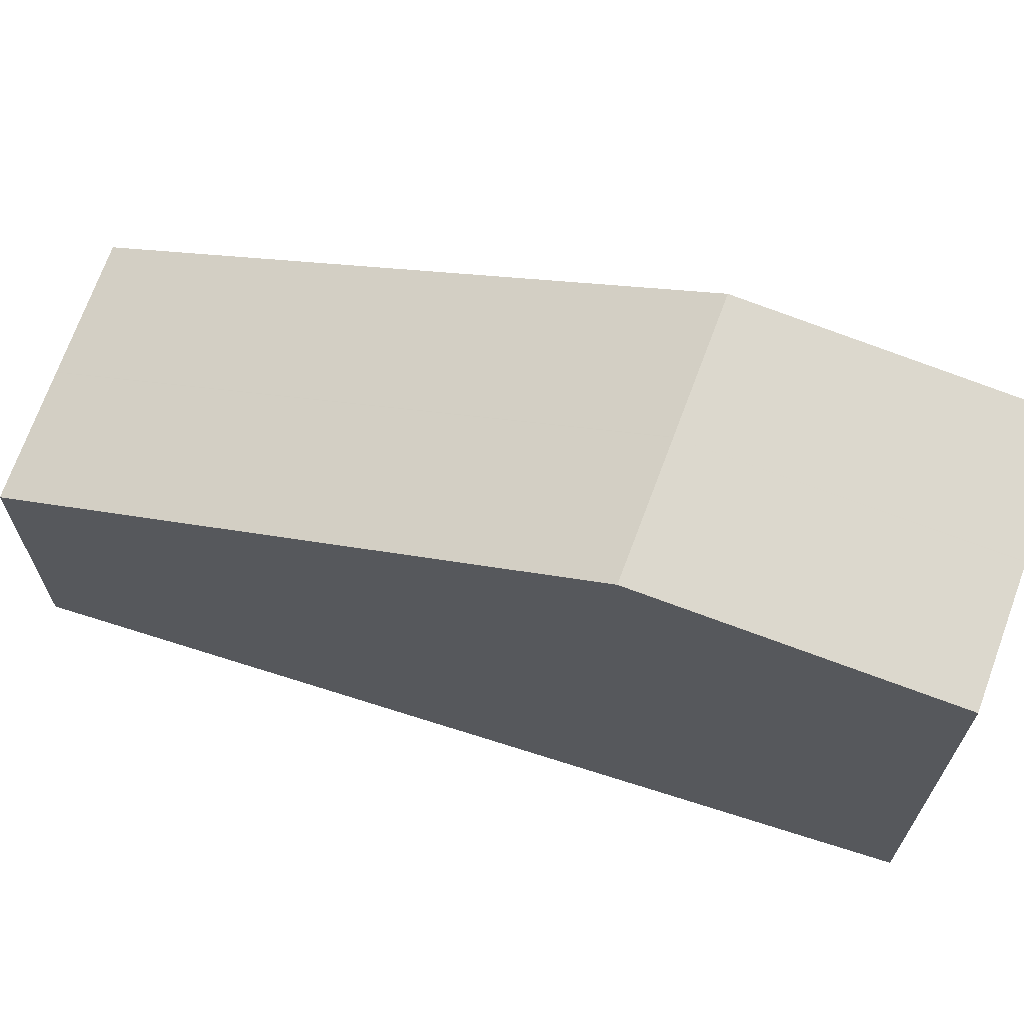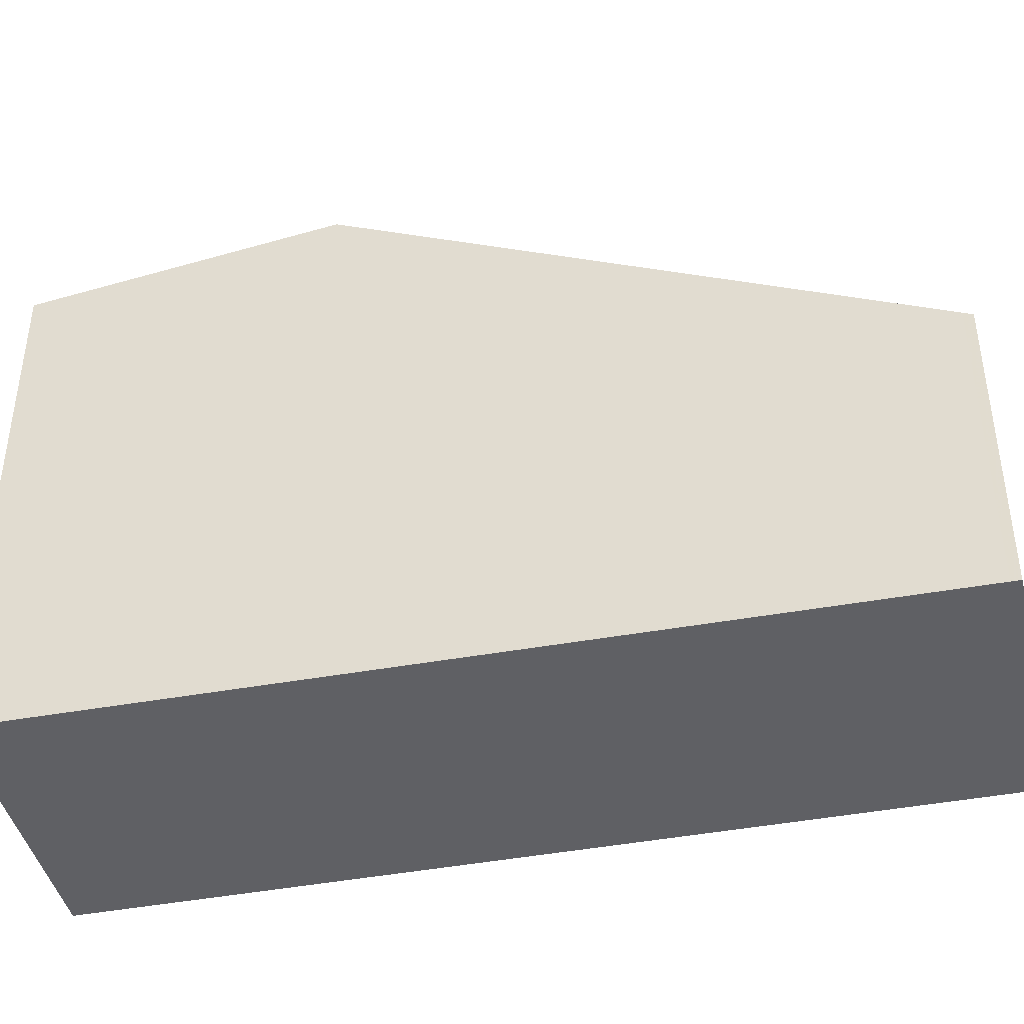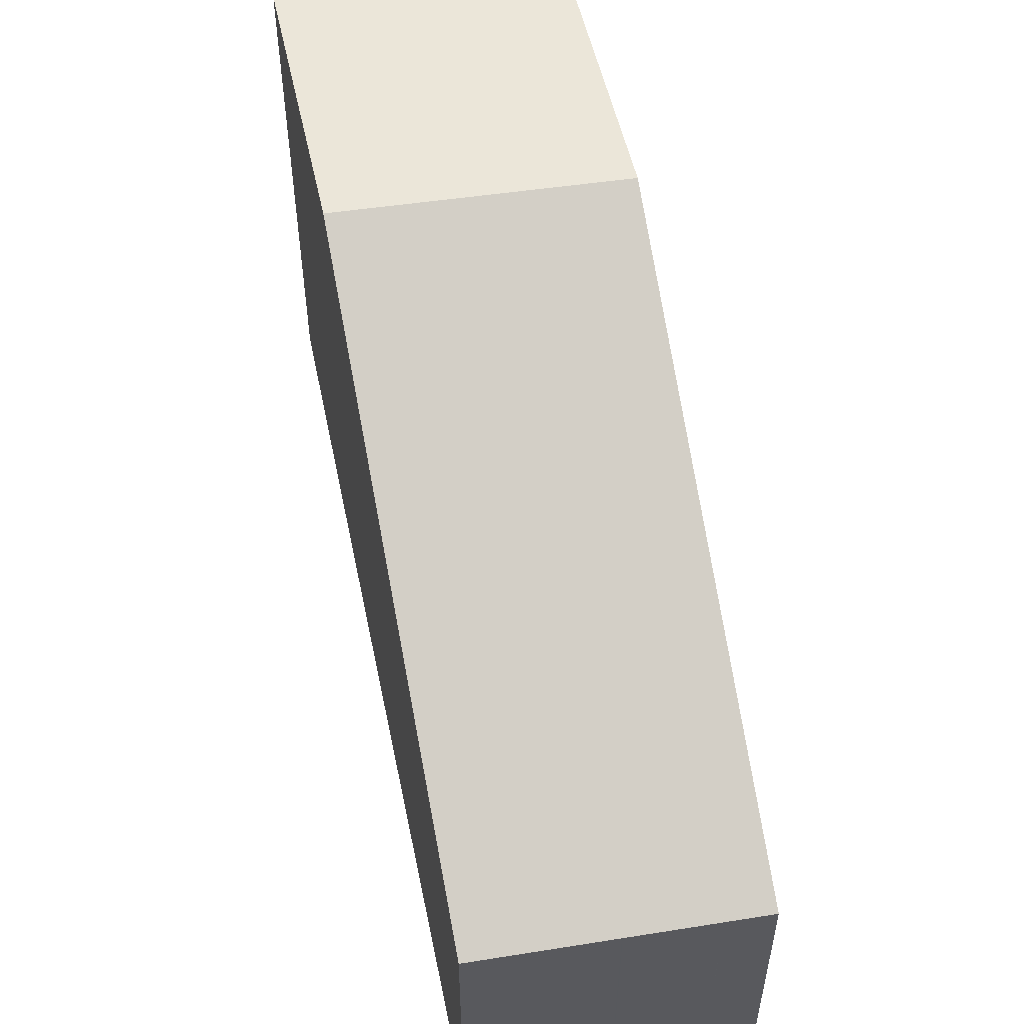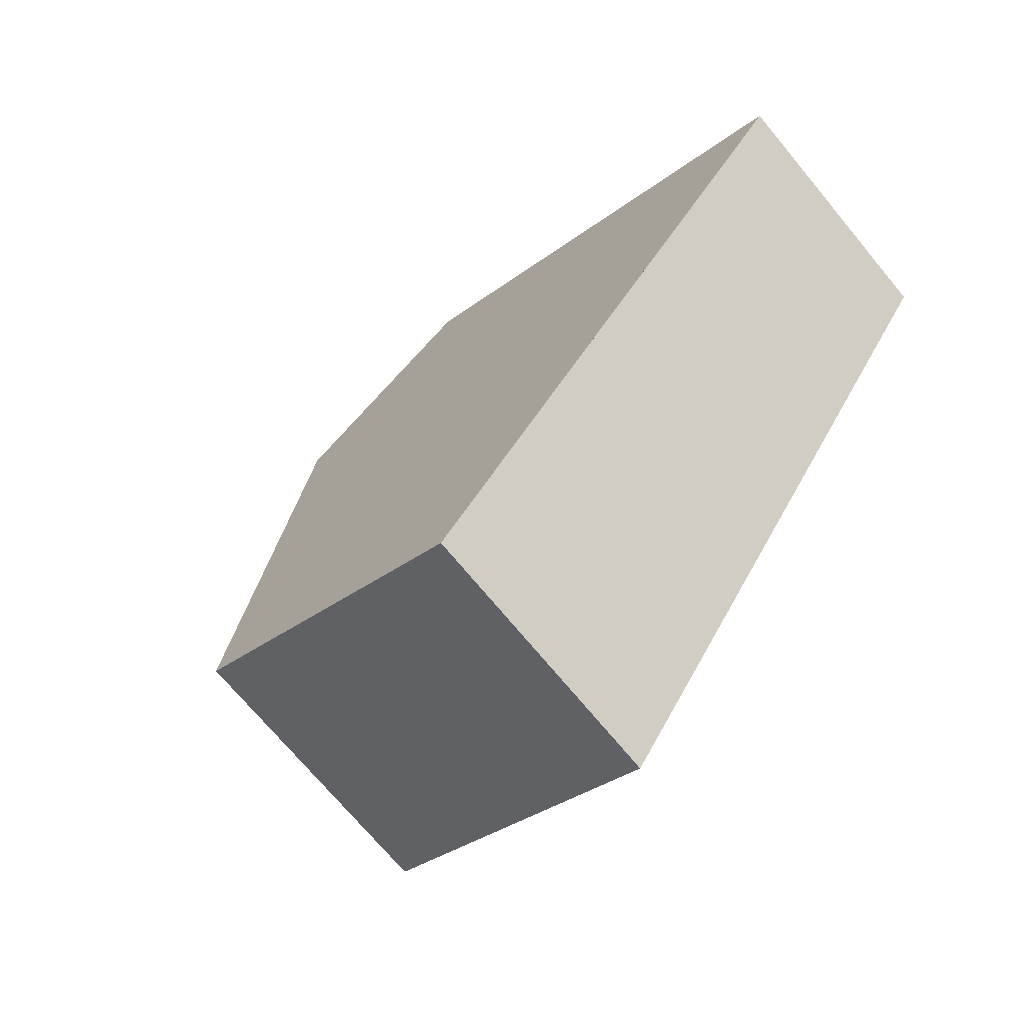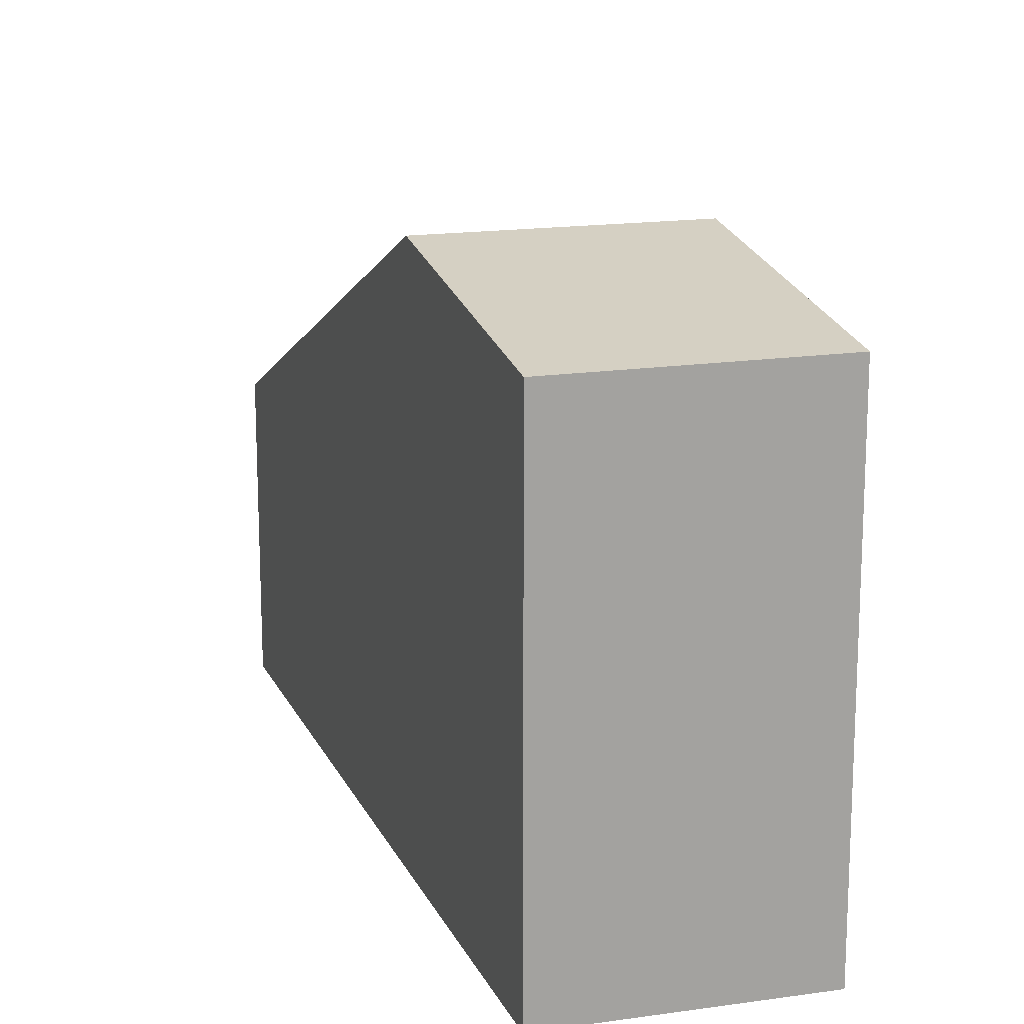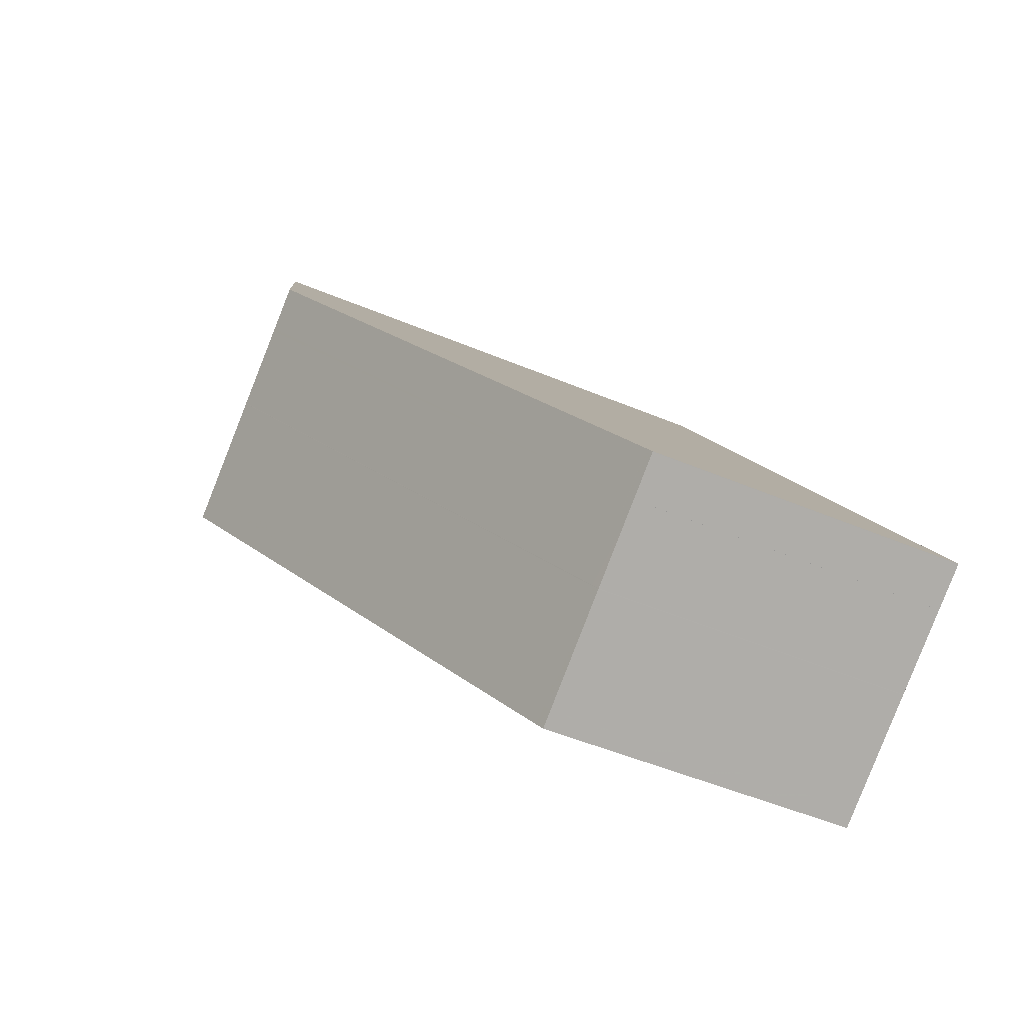
<metadata>
{"format":"obj","ext":"obj","renderer":"f3d","projection":"perspective","resolution":1024,"background":"white","views":[{"elev":69.6,"azim":139.3,"up":"+Z"},{"elev":-44.4,"azim":-46.2,"up":"+Z"},{"elev":57.4,"azim":20.4,"up":"+Z"},{"elev":-31.6,"azim":137.2,"up":"+Y"},{"elev":16.9,"azim":-166.8,"up":"+Z"},{"elev":-50.0,"azim":65.2,"up":"+Y"}]}
</metadata>
<code>
v -12.91 -1580 4.289
v -16.08 -1582 4.269
v -22.44 -1571 7.243
v -19.2 -1570 7.228
v -17.04 -1573 7.889
v -20.27 -1575 7.899
v -12.97 -1580 4.339
v -16.15 -1581 4.328
v -15.86 -1581 4.271
v -15.93 -1581 4.329
v -20.05 -1575 7.898
v -14.47 -1581 4.279
v -14.53 -1581 4.334
v -18.64 -1574 7.894
v -12.98 -1580 4.339
v -12.92 -1580 4.289
v -17.04 -1573 7.889
v -20.27 -1575 7.899
v -17.04 -1573 7.889
v -20.05 -1575 7.898
v -22.22 -1571 7.242
v -18.64 -1574 7.894
v -20.82 -1570 7.235
v -17.04 -1573 7.889
v -19.21 -1570 7.228
v -14.47 -1581 4.279
v -14.54 -1581 4.334
v -18.64 -1574 7.894
v -18.64 -1574 7.894
v -20.82 -1570 7.235
v -17.59 -1573 7.891
v -17.59 -1573 7.891
v -13.52 -1580 4.337
v -13.46 -1580 4.285
v -19.75 -1570 7.23
v -17.62 -1573 7.891
v -17.62 -1573 7.891
v -13.52 -1580 4.337
v -13.52 -1580 4.335
v -19.8 -1570 7.23
v -13.46 -1580 4.285
v -17.9 -1574 7.892
v -17.9 -1574 7.892
v -13.8 -1580 4.336
v -13.74 -1580 4.284
v -20.09 -1570 7.232
v -14.56 -1581 4.279
v -14.63 -1581 4.333
v -18.74 -1574 7.894
v -18.74 -1574 7.894
v -20.91 -1570 7.236
v -15.76 -1581 4.329
v -15.7 -1581 4.272
v -19.85 -1575 7.898
v -19.85 -1575 7.898
v -22 -1571 7.241
v -12.92 -1580 4.289
v -12.91 -1580 4.289
v -12.91 -1580 0
v -12.92 -1580 0
v -16.15 -1581 4.328
v -16.08 -1582 4.269
v -16.08 -1582 0
v -16.15 -1581 0
v -22.22 -1571 7.242
v -22.44 -1571 7.243
v -22.44 -1571 0
v -22.22 -1571 0
v -17.04 -1573 7.889
v -19.2 -1570 7.228
v -19.2 -1570 -8.882e-16
v -17.04 -1573 0
v -12.97 -1580 4.339
v -17.04 -1573 7.889
v -17.04 -1573 0
v -12.97 -1580 0
v -12.91 -1580 4.289
v -12.97 -1580 4.339
v -12.97 -1580 0
v -12.91 -1580 0
v -20.27 -1575 7.899
v -16.15 -1581 4.328
v -16.15 -1581 0
v -20.27 -1575 -8.882e-16
v -16.08 -1582 4.269
v -15.86 -1581 4.271
v -15.86 -1581 0
v -16.08 -1582 0
v -14.47 -1581 4.279
v -14.47 -1581 4.279
v -14.47 -1581 0
v -14.47 -1581 0
v -13.46 -1580 4.285
v -12.92 -1580 4.289
v -12.92 -1580 0
v -13.46 -1580 0
v -22.44 -1571 7.243
v -20.27 -1575 7.899
v -20.27 -1575 -8.882e-16
v -22.44 -1571 0
v -22 -1571 7.241
v -22.22 -1571 7.242
v -22.22 -1571 0
v -22 -1571 0
v -20.09 -1570 7.232
v -20.82 -1570 7.235
v -20.82 -1570 0
v -20.09 -1570 0
v -19.2 -1570 7.228
v -19.21 -1570 7.228
v -19.21 -1570 -8.882e-16
v -19.2 -1570 -8.882e-16
v -14.56 -1581 4.279
v -14.47 -1581 4.279
v -14.47 -1581 0
v -14.56 -1581 0
v -20.82 -1570 7.235
v -20.82 -1570 7.235
v -20.82 -1570 0
v -20.82 -1570 0
v -13.74 -1580 4.284
v -13.46 -1580 4.285
v -13.46 -1580 0
v -13.74 -1580 0
v -19.21 -1570 7.228
v -19.75 -1570 7.23
v -19.75 -1570 0
v -19.21 -1570 -8.882e-16
v -19.75 -1570 7.23
v -19.8 -1570 7.23
v -19.8 -1570 0
v -19.75 -1570 0
v -13.46 -1580 4.285
v -13.46 -1580 4.285
v -13.46 -1580 0
v -13.46 -1580 0
v -14.47 -1581 4.279
v -13.74 -1580 4.284
v -13.74 -1580 0
v -14.47 -1581 0
v -19.8 -1570 7.23
v -20.09 -1570 7.232
v -20.09 -1570 0
v -19.8 -1570 0
v -15.7 -1581 4.272
v -14.56 -1581 4.279
v -14.56 -1581 0
v -15.7 -1581 0
v -20.82 -1570 7.235
v -20.91 -1570 7.236
v -20.91 -1570 8.882e-16
v -20.82 -1570 0
v -15.86 -1581 4.271
v -15.7 -1581 4.272
v -15.7 -1581 0
v -15.86 -1581 0
v -20.91 -1570 7.236
v -22 -1571 7.241
v -22 -1571 0
v -20.91 -1570 8.882e-16
v -22.44 -1571 0
v -19.2 -1570 0
v -12.91 -1580 0
v -16.08 -1582 0
f 36 31 33 38
f 38 33 39
f 9 2 8 10
f 10 8 6 11
f 27 13 12 26
f 28 14 13 27
f 15 7 1 16
f 17 5 7 15
f 40 35 32 37
f 20 18 3 21
f 30 23 22 29
f 25 4 19 24
f 48 27 26 47
f 49 28 27 48
f 51 30 29 50
f 31 17 15 33
f 39 33 15 16 41
f 35 25 24 32
f 42 36 38 44
f 44 38 39 34 45
f 46 40 37 43
f 41 34 39
f 44 13 14 42
f 45 12 13 44
f 43 22 23 46
f 53 9 10 52
f 52 10 11 54
f 55 20 21 56
f 52 48 47 53
f 54 49 48 52
f 56 51 50 55
f 58 59 60 57
f 62 63 64 61
f 66 67 68 65
f 70 71 72 69
f 74 75 76 73
f 78 79 80 77
f 82 83 84 81
f 86 87 88 85
f 90 91 92 89
f 94 95 96 93
f 98 99 100 97
f 102 103 104 101
f 106 107 108 105
f 110 111 112 109
f 114 115 116 113
f 118 119 120 117
f 122 123 124 121
f 126 127 128 125
f 130 131 132 129
f 134 135 136 133
f 138 139 140 137
f 142 143 144 141
f 146 147 148 145
f 150 151 152 149
f 154 155 156 153
f 158 159 160 157
f 162 163 164 161

</code>
